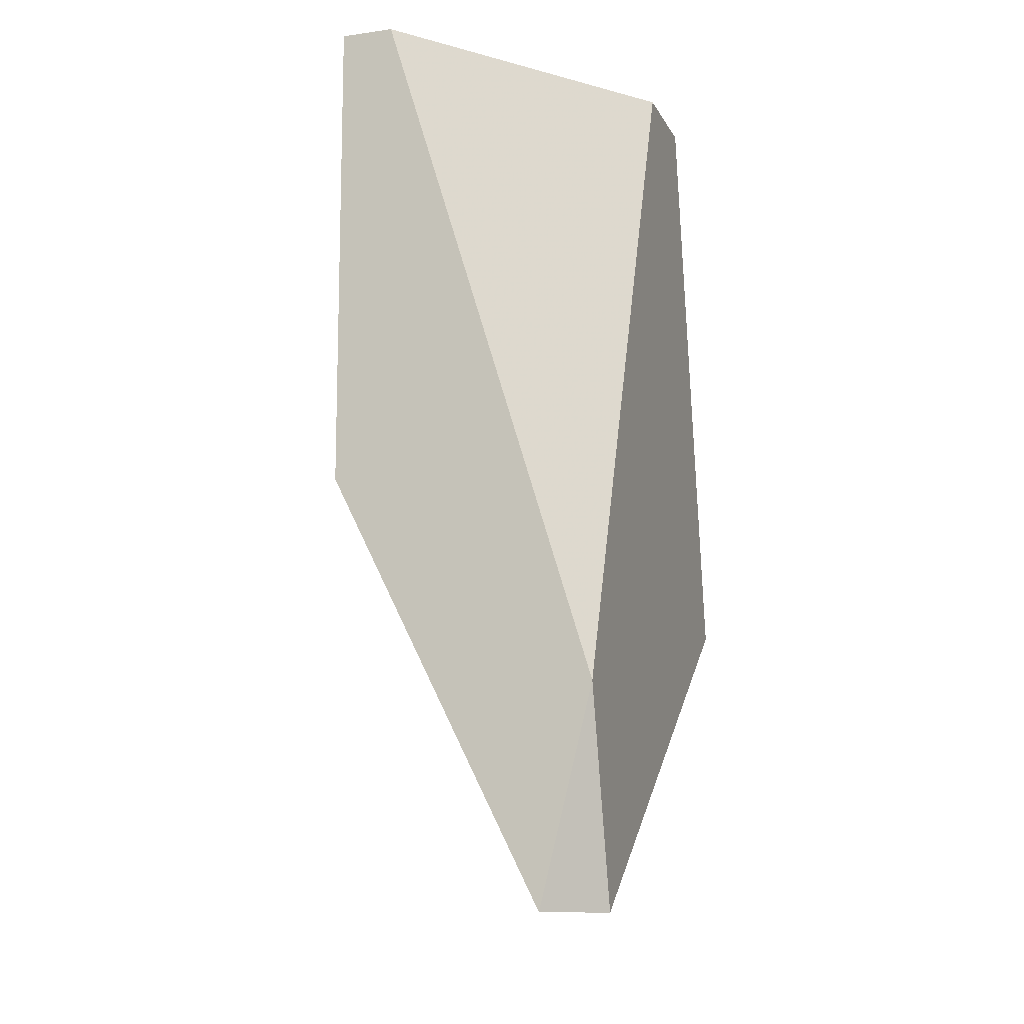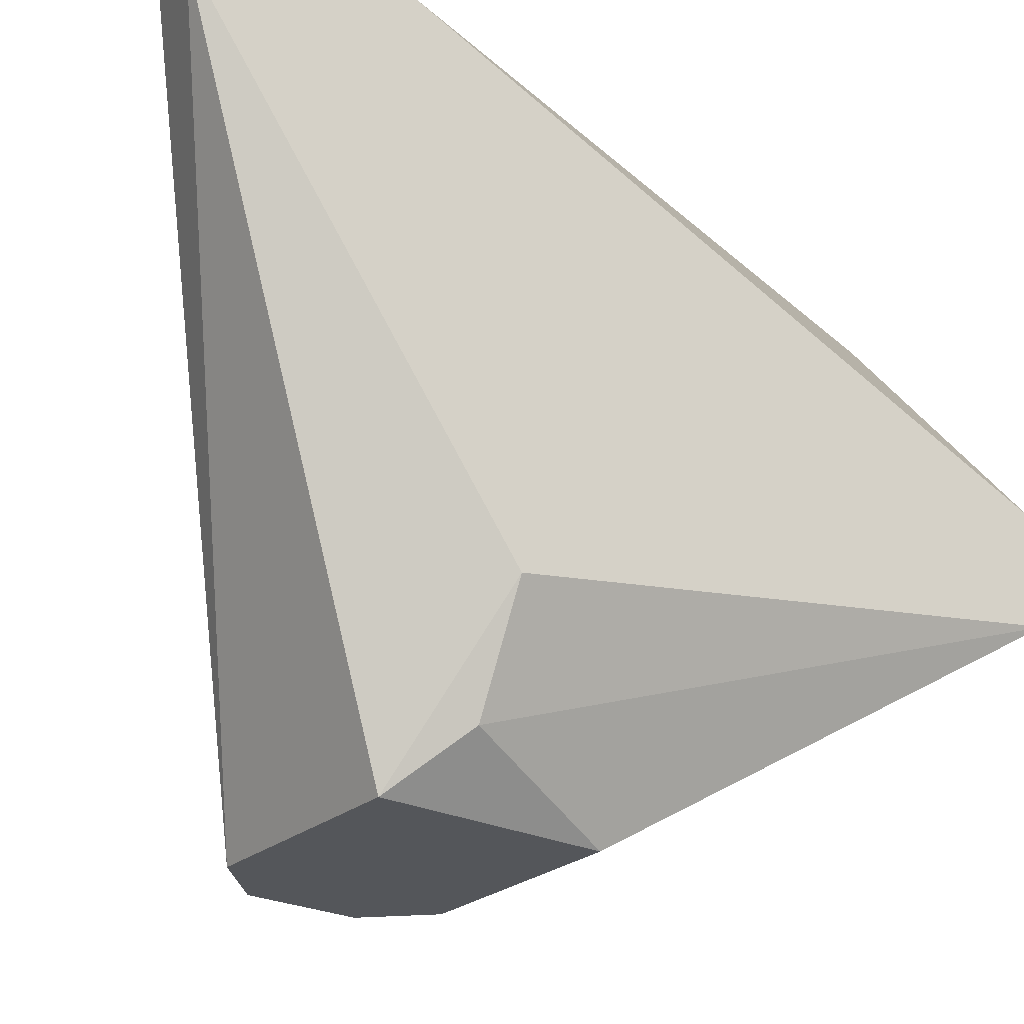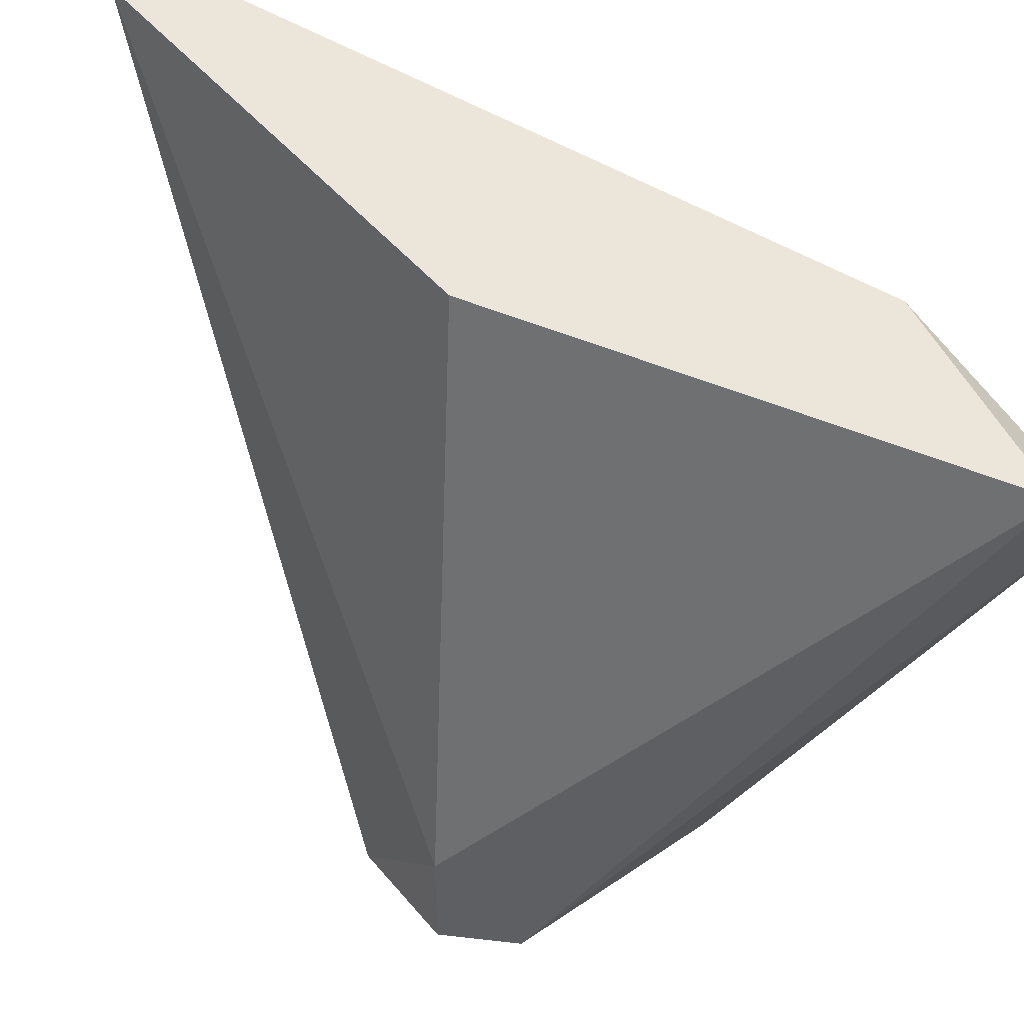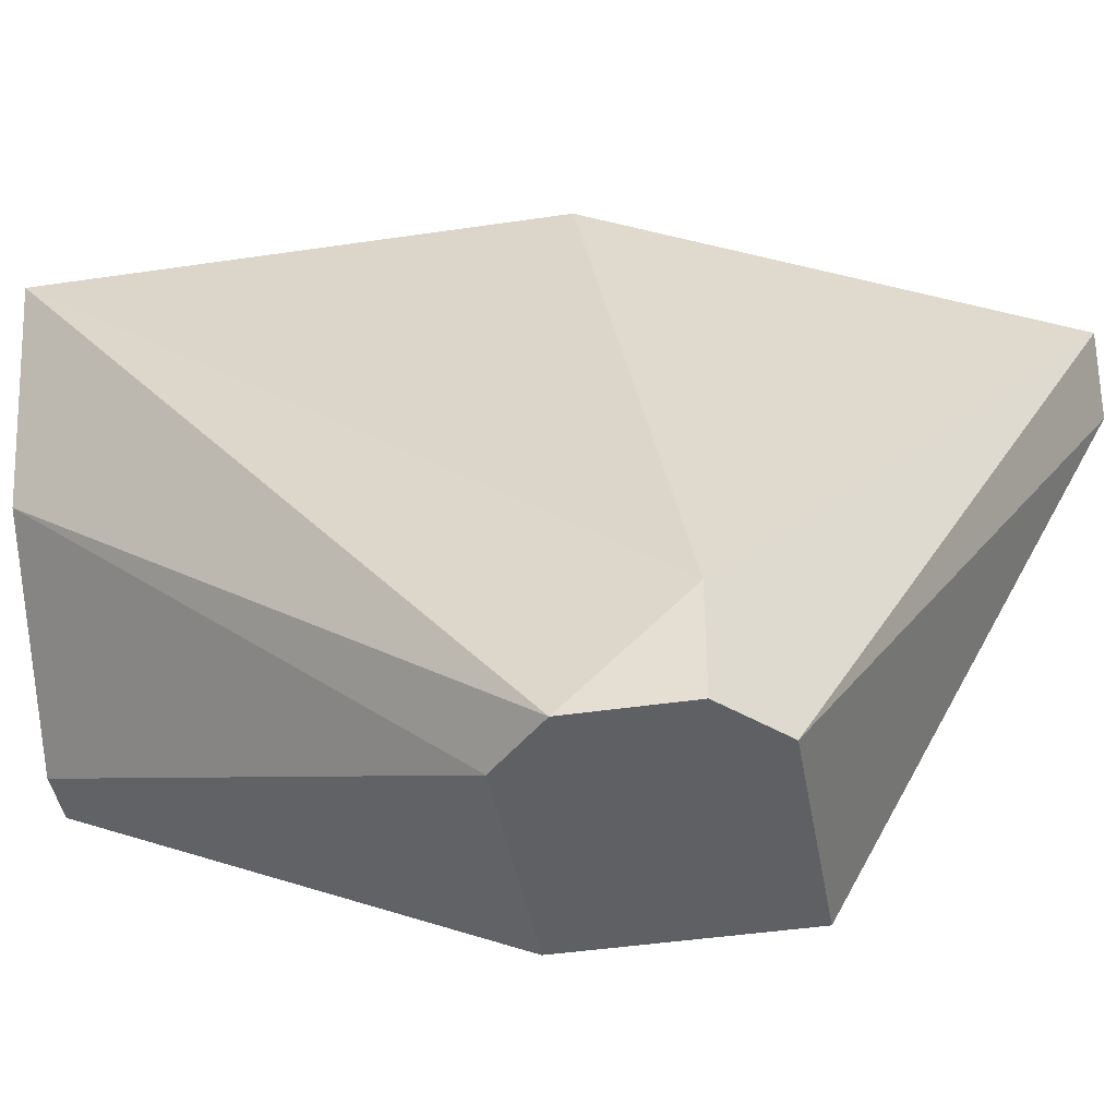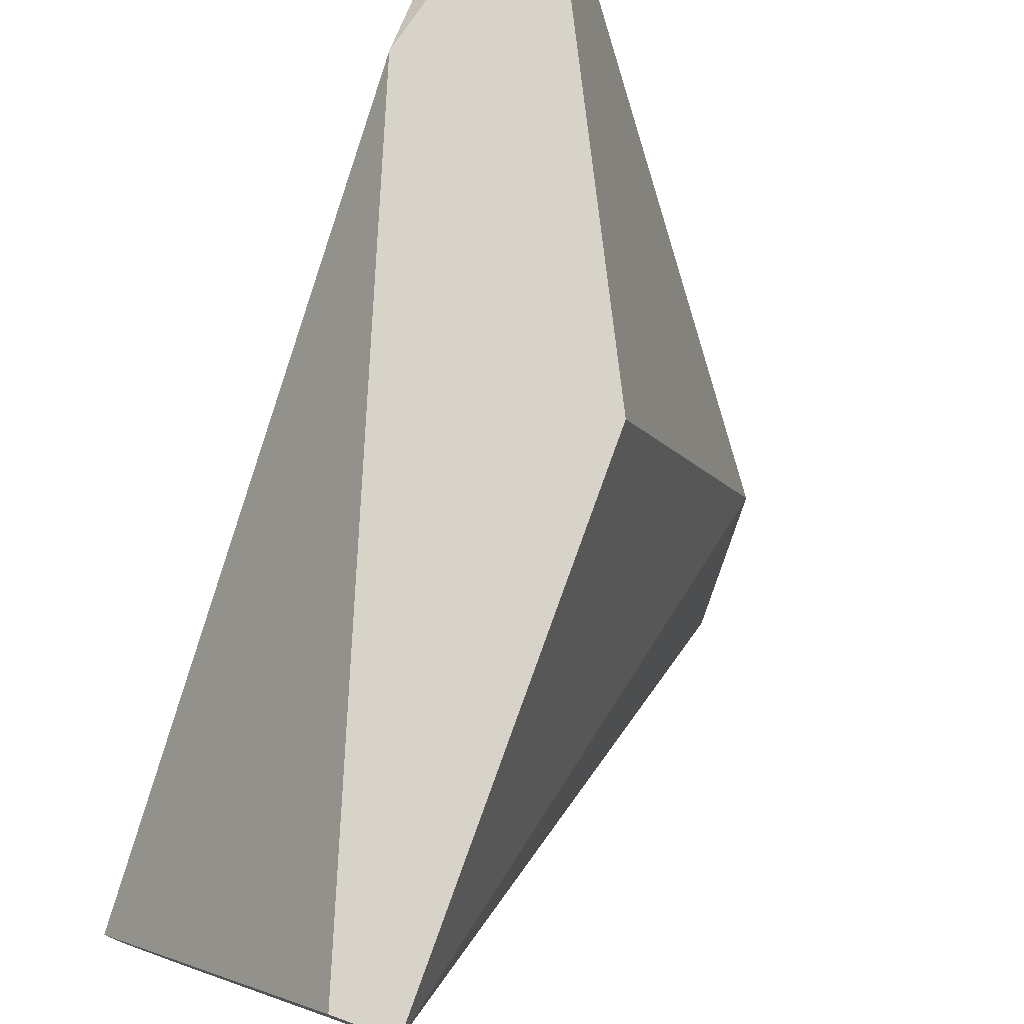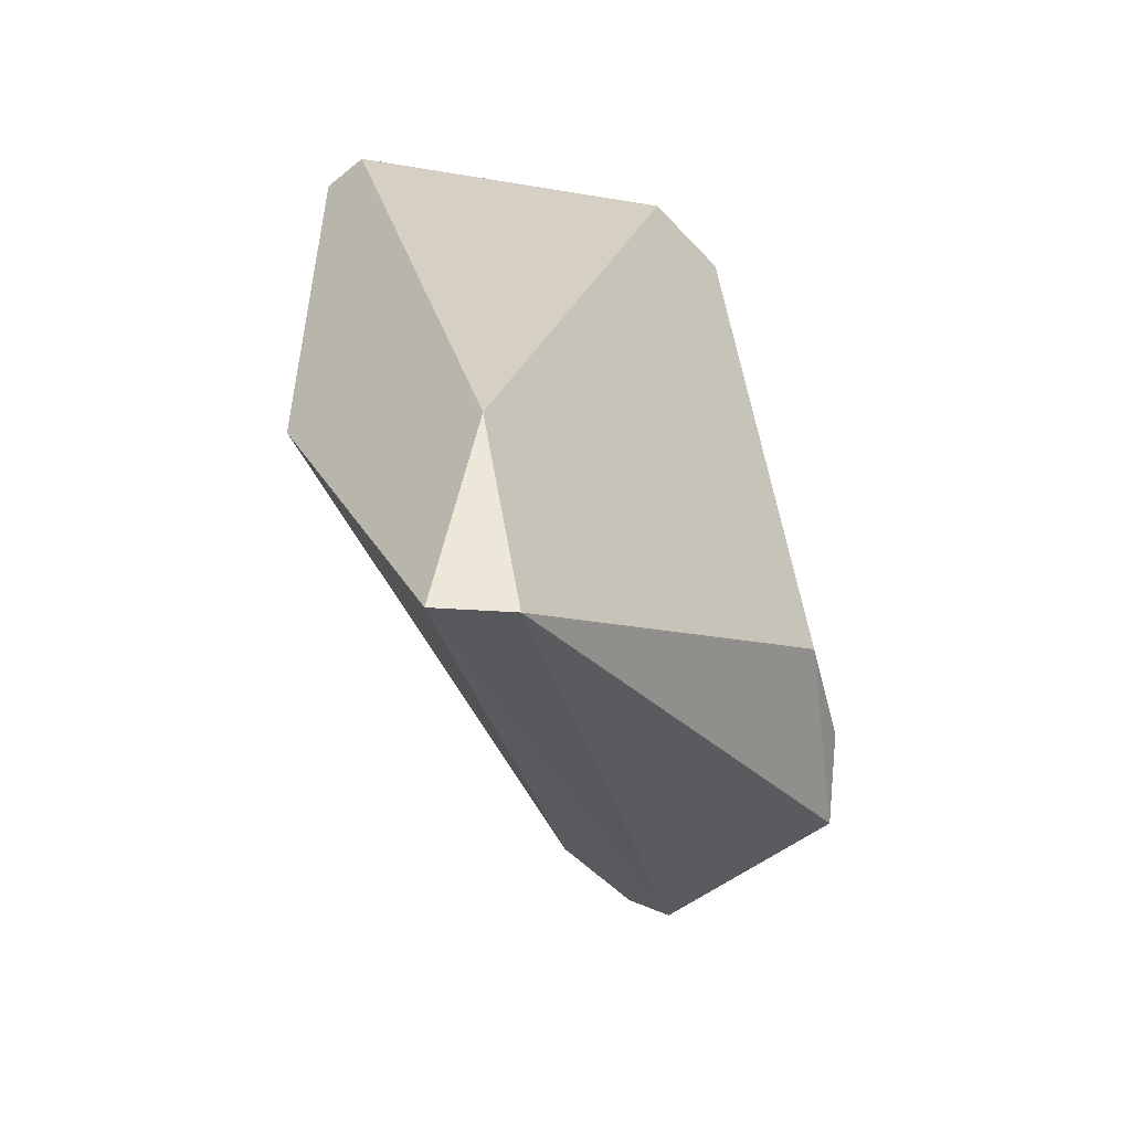
<metadata>
{"format":"obj","ext":"obj","renderer":"f3d","projection":"perspective","resolution":1024,"background":"white","views":[{"elev":-12.2,"azim":-161.5,"up":"+Z"},{"elev":-25.5,"azim":-127.4,"up":"+Y"},{"elev":47.9,"azim":142.4,"up":"+Y"},{"elev":-43.1,"azim":100.0,"up":"+Y"},{"elev":77.2,"azim":19.9,"up":"+Y"},{"elev":-50.7,"azim":-138.9,"up":"+Z"}]}
</metadata>
<code>
o object1
v 0.8316 0.1987 -2.599
v 0.6563 -0.5025 -3.3
v 0.5979 -0.4441 -3.242
v 0.5979 0.1987 -3.592
v 0.9485 -0.5025 -3.242
v 0.5394 -0.2103 -2.599
v 0.8316 0.1987 -3.125
v 0.5394 0.1987 -3.359
v 0.89 -0.5025 -3.067
v 0.5394 -0.3272 -3.242
v 0.5394 -0.09352 -2.599
v 0.7731 -0.03509 -2.599
v 0.6563 -0.5025 -3.067
v 0.5394 0.1403 -3.592
v 0.9485 -0.3856 -3.242
v 0.7731 0.1987 -2.599
v 0.89 -0.5025 -3.3
v 0.9485 -0.5025 -3.125
v 0.5979 -0.2103 -2.599
f 9 12 19
f 4 1 7
f 1 4 8
f 2 5 9
f 2 3 10
f 3 6 10
f 6 8 10
f 6 1 11
f 8 6 11
f 1 6 12
f 3 2 13
f 6 3 13
f 2 9 13
f 9 6 13
f 8 4 14
f 2 10 14
f 10 8 14
f 5 4 15
f 7 1 15
f 4 7 15
f 1 8 16
f 11 1 16
f 8 11 16
f 4 5 17
f 5 2 17
f 14 4 17
f 2 14 17
f 9 5 18
f 1 12 18
f 12 9 18
f 15 1 18
f 5 15 18
f 6 9 19
f 12 6 19

</code>
